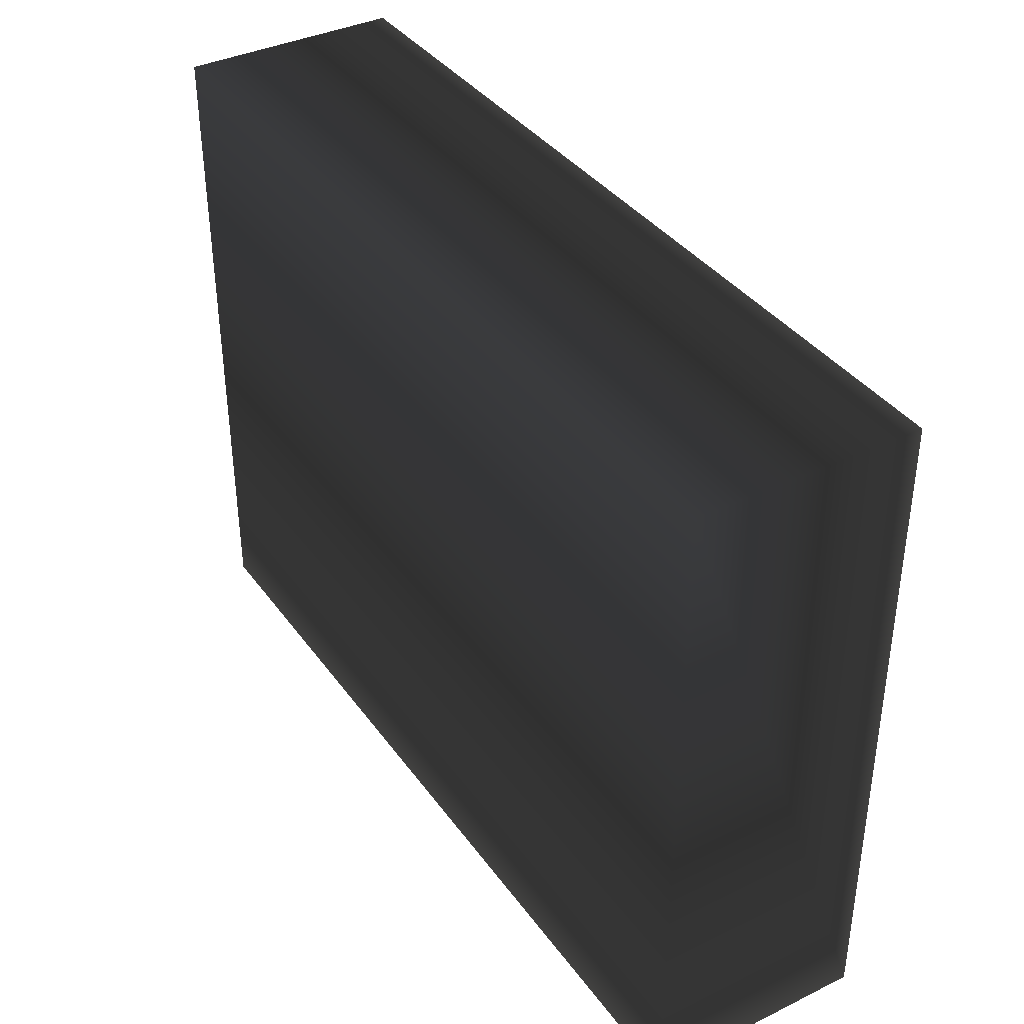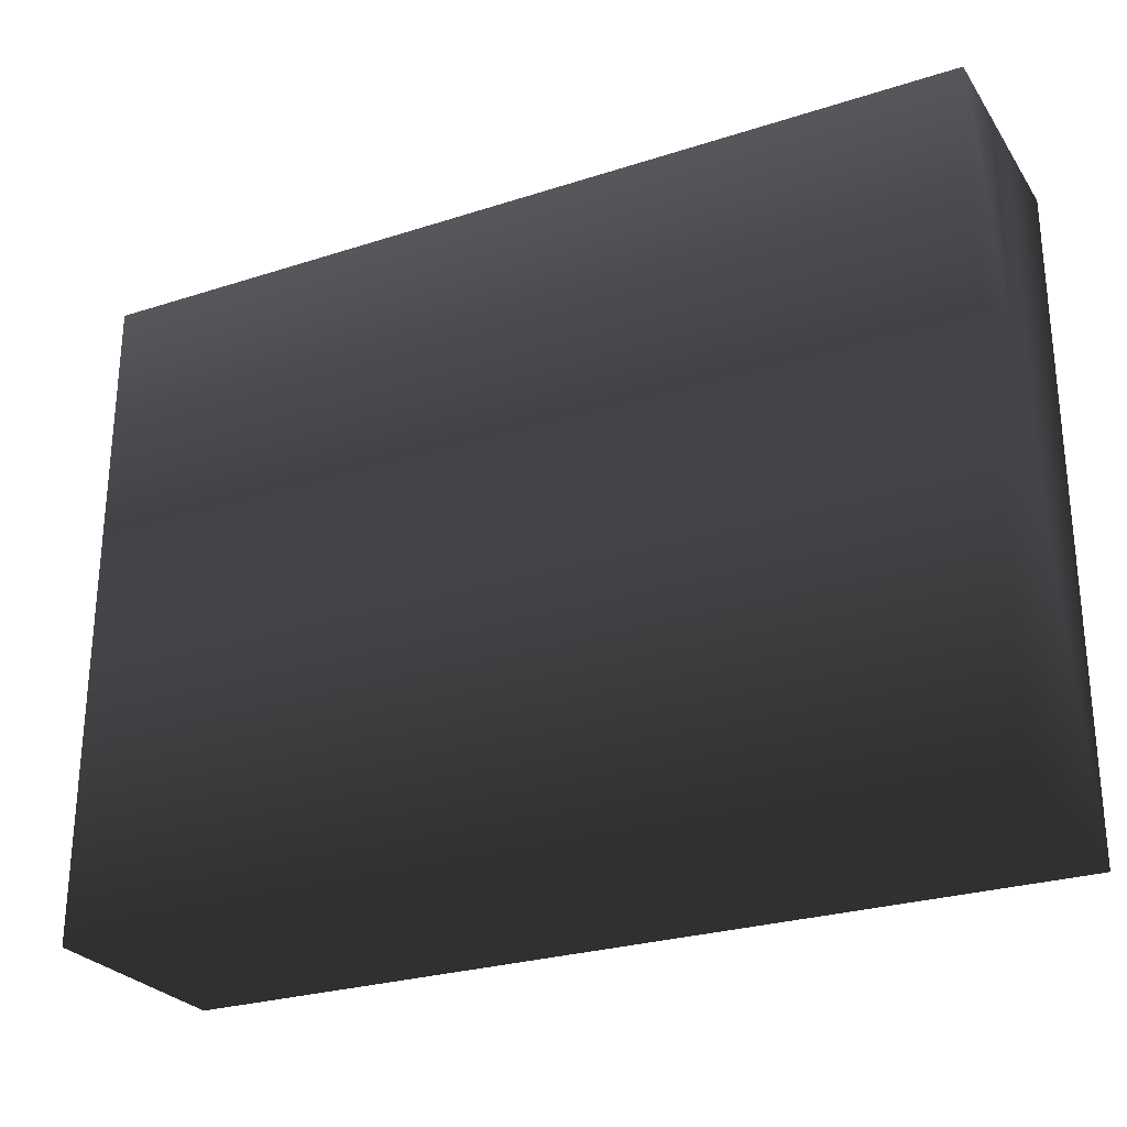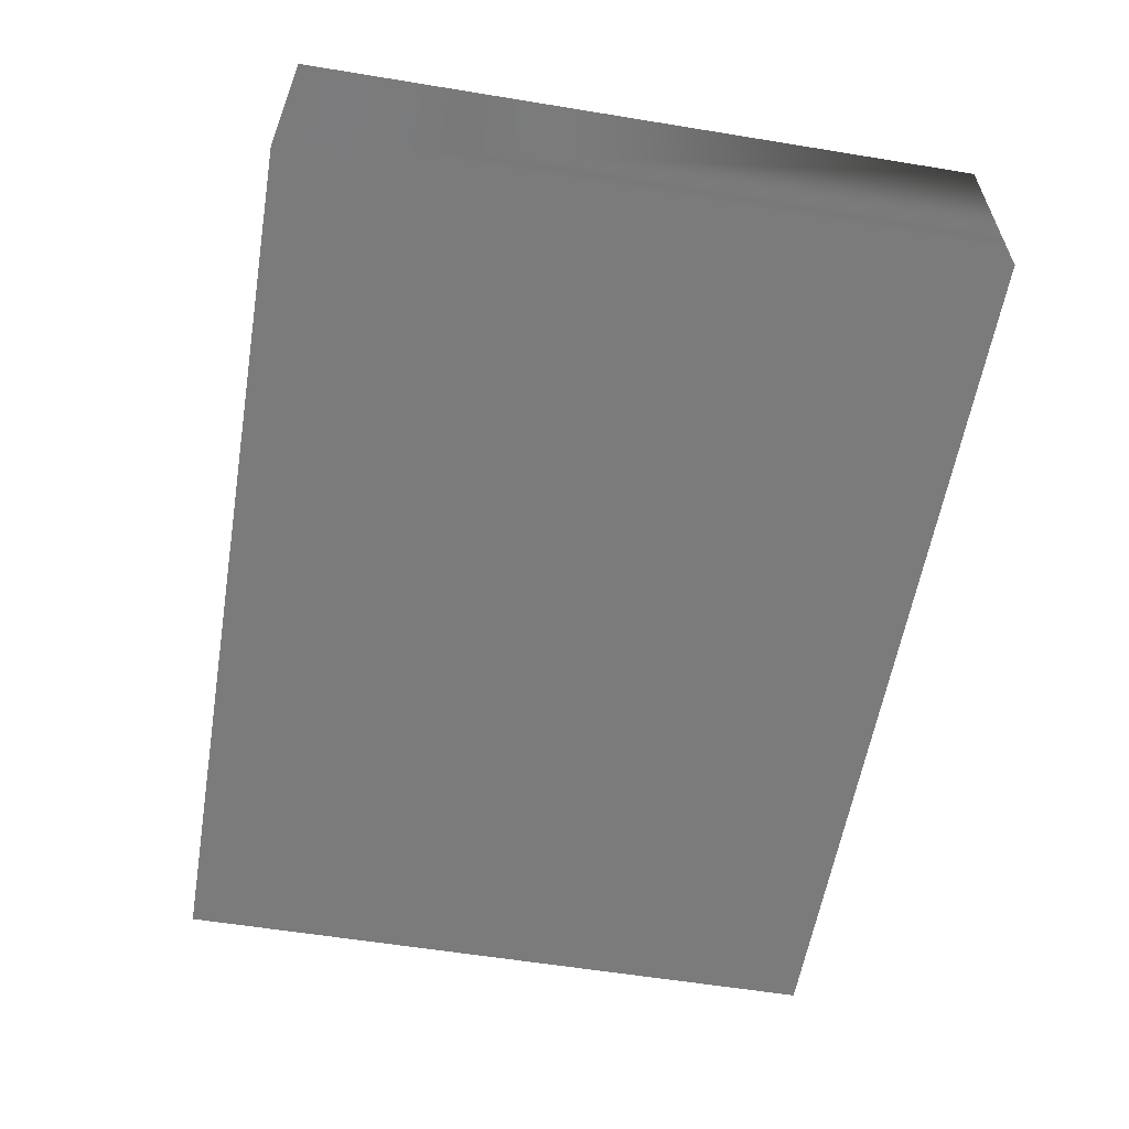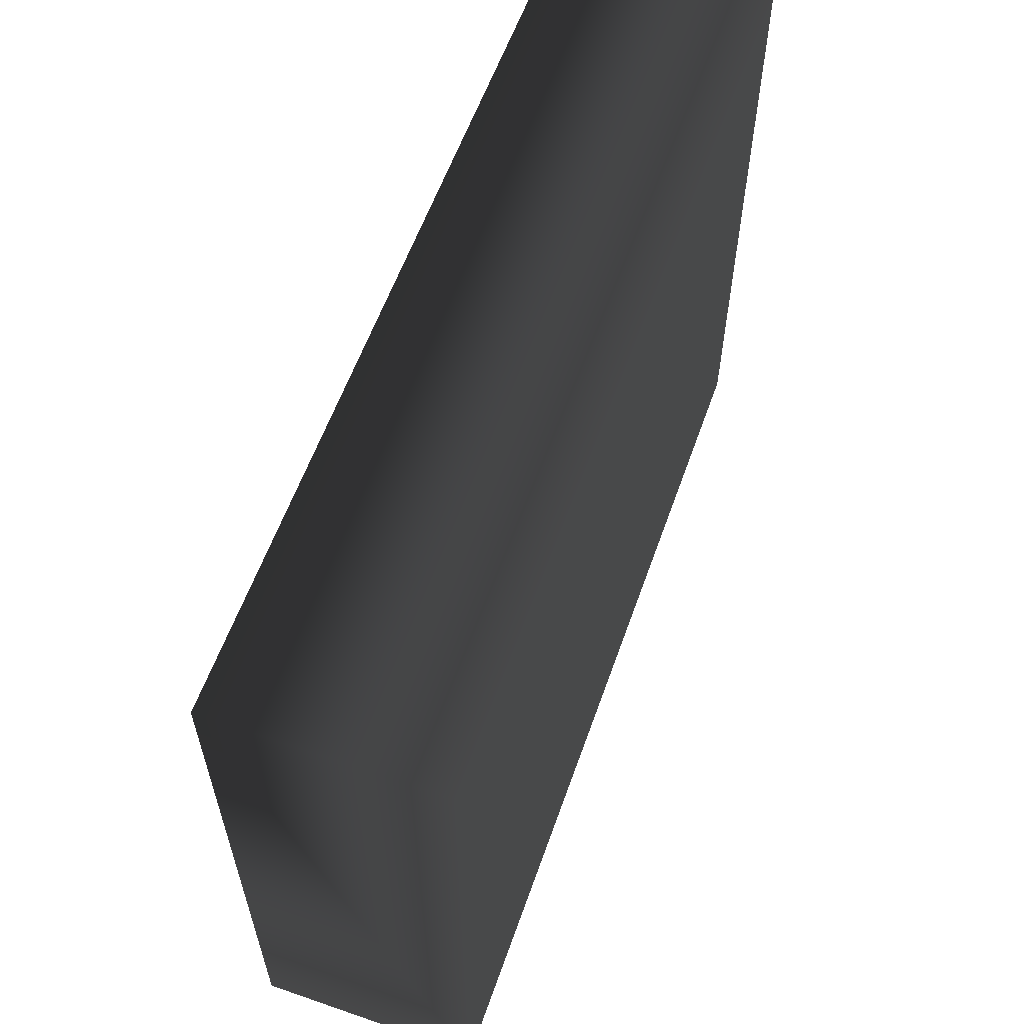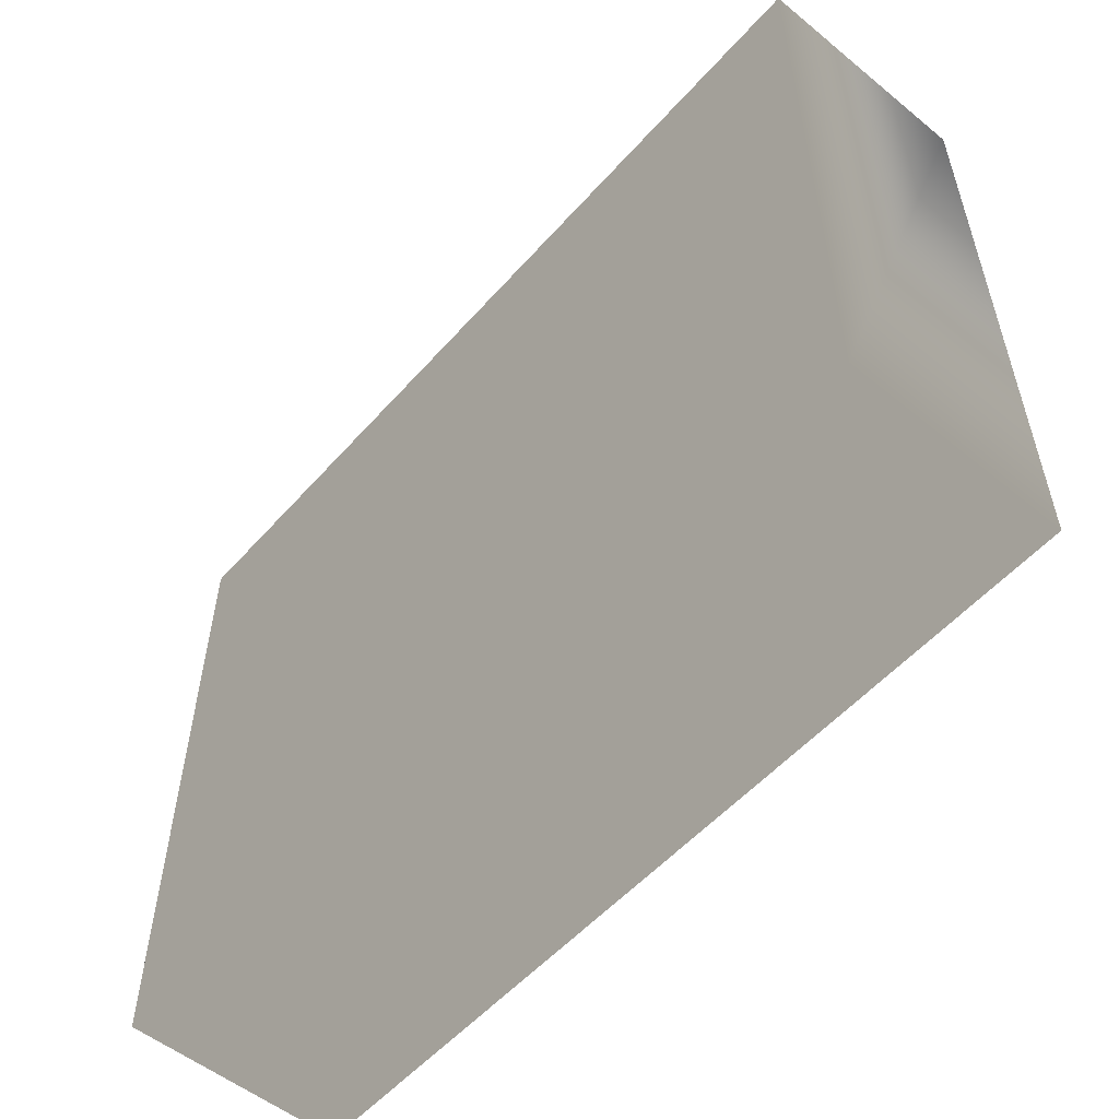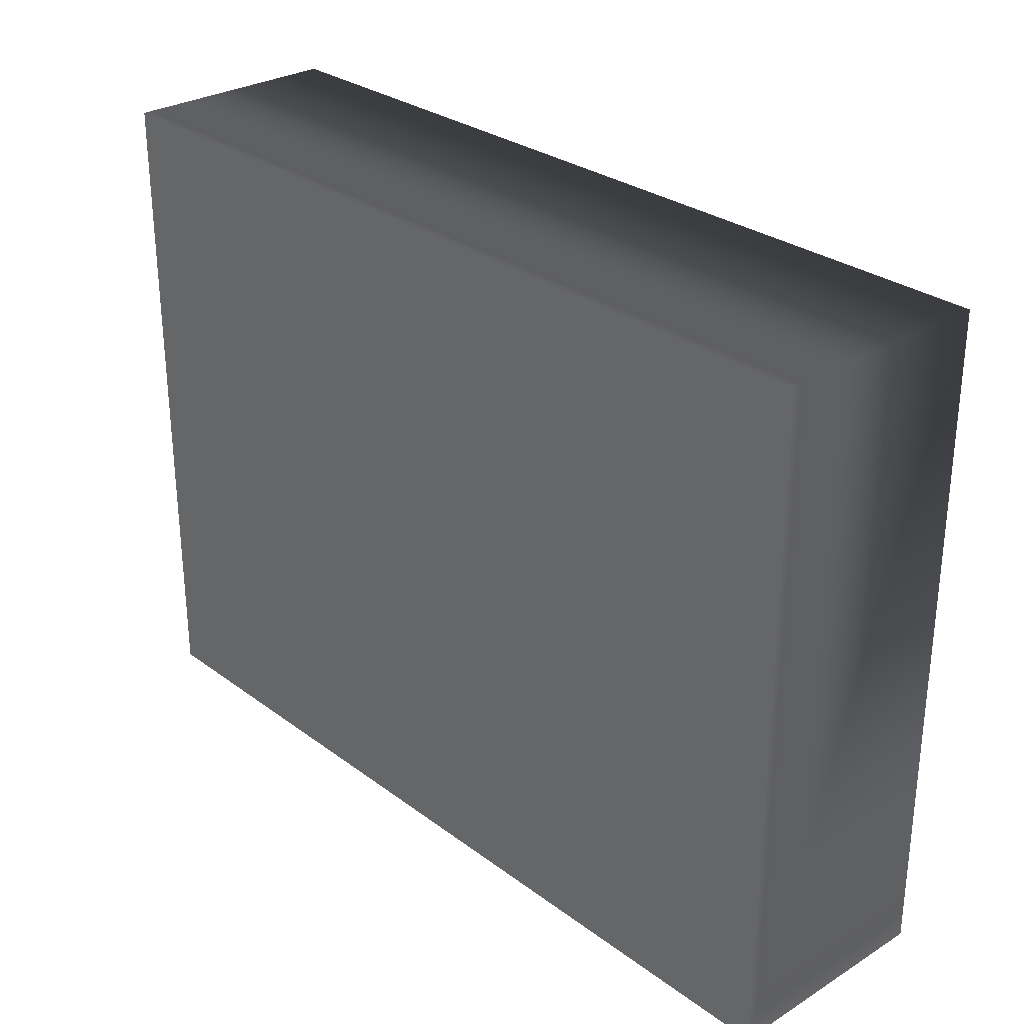
<metadata>
{"format":"obj","ext":"obj","renderer":"f3d","projection":"perspective","resolution":1024,"background":"white","views":[{"elev":37.9,"azim":58.3,"up":"+Y"},{"elev":-26.9,"azim":26.6,"up":"+Y"},{"elev":-58.4,"azim":80.4,"up":"+Z"},{"elev":59.3,"azim":109.5,"up":"+Y"},{"elev":-54.5,"azim":-130.7,"up":"+Y"},{"elev":29.0,"azim":-132.4,"up":"+Y"}]}
</metadata>
<code>
v  0.425 -0.975 0
v  0.225 -0.975 0
v  0.425 -0.825 0
v  0.225 -0.825 0
v  0.425 -0.975 0.05
v  0.225 -0.975 0.05
v  0.425 -0.825 0.05
v  0.225 -0.825 0.05
f 1 2 3
f 3 2 4
f 2 1 5
f 2 5 6
f 3 4 7
f 7 4 8
f 7 8 5
f 5 8 6
f 4 2 8
f 8 2 6
f 1 3 7
f 1 7 5

</code>
